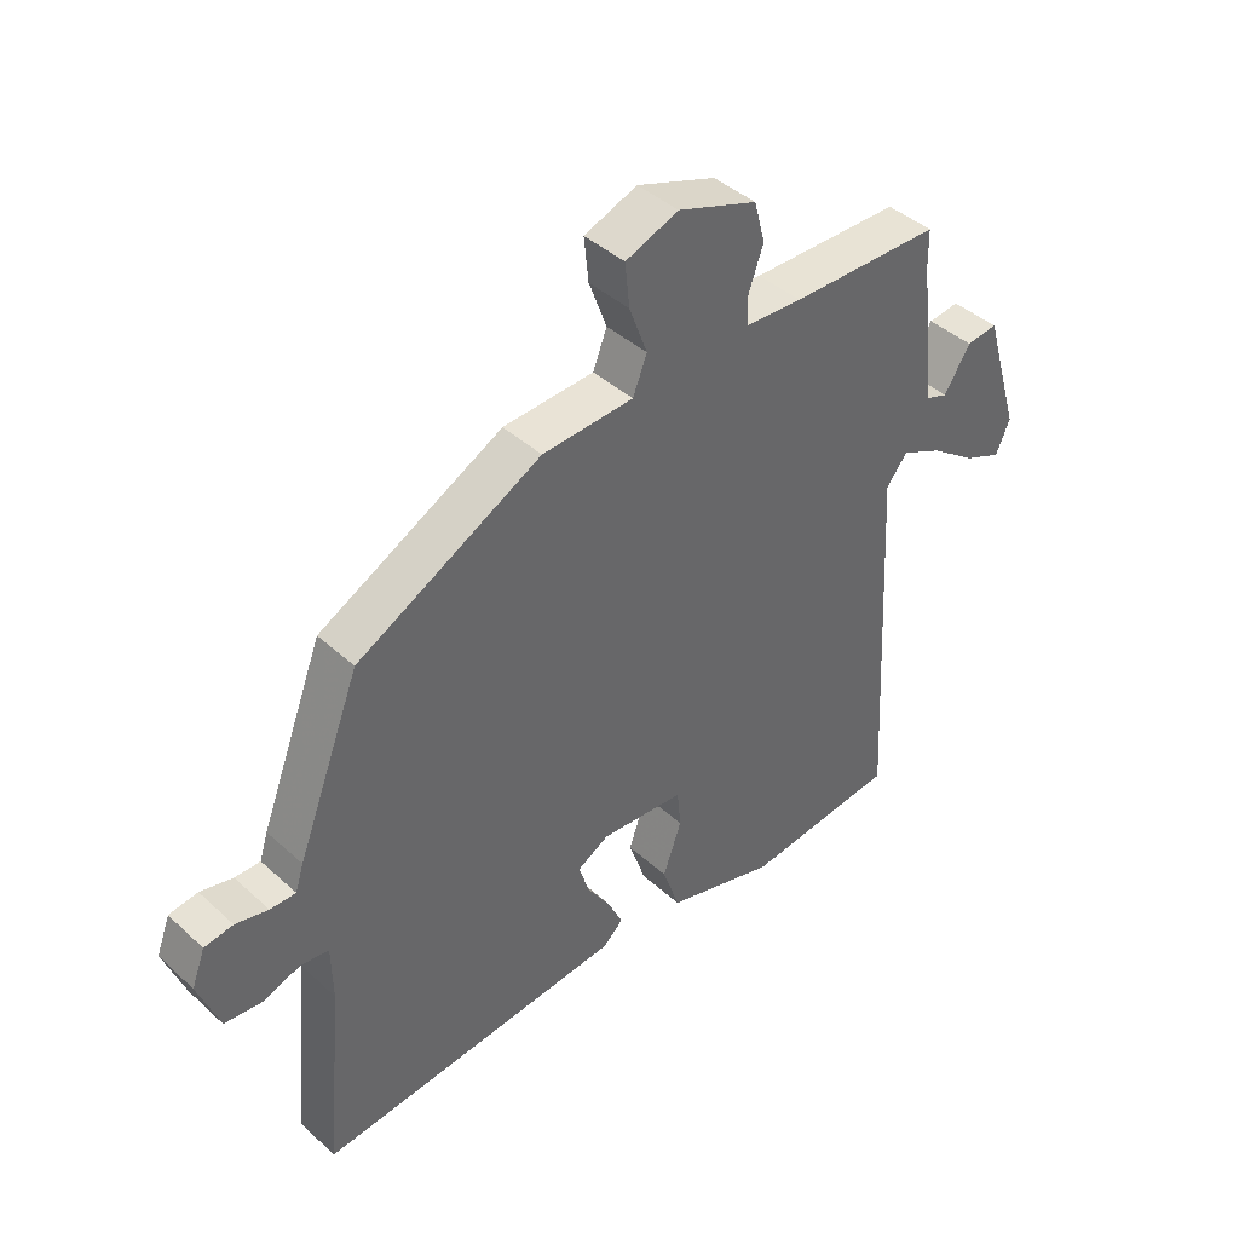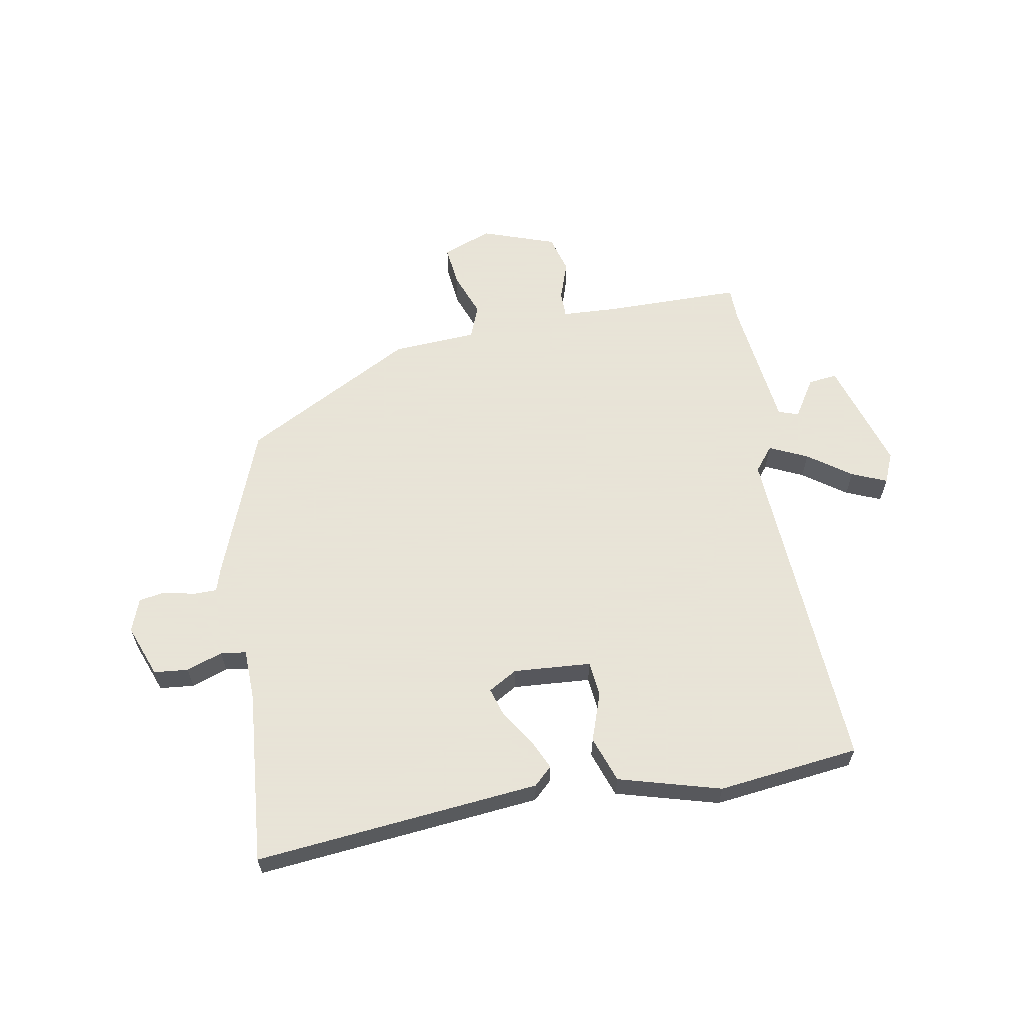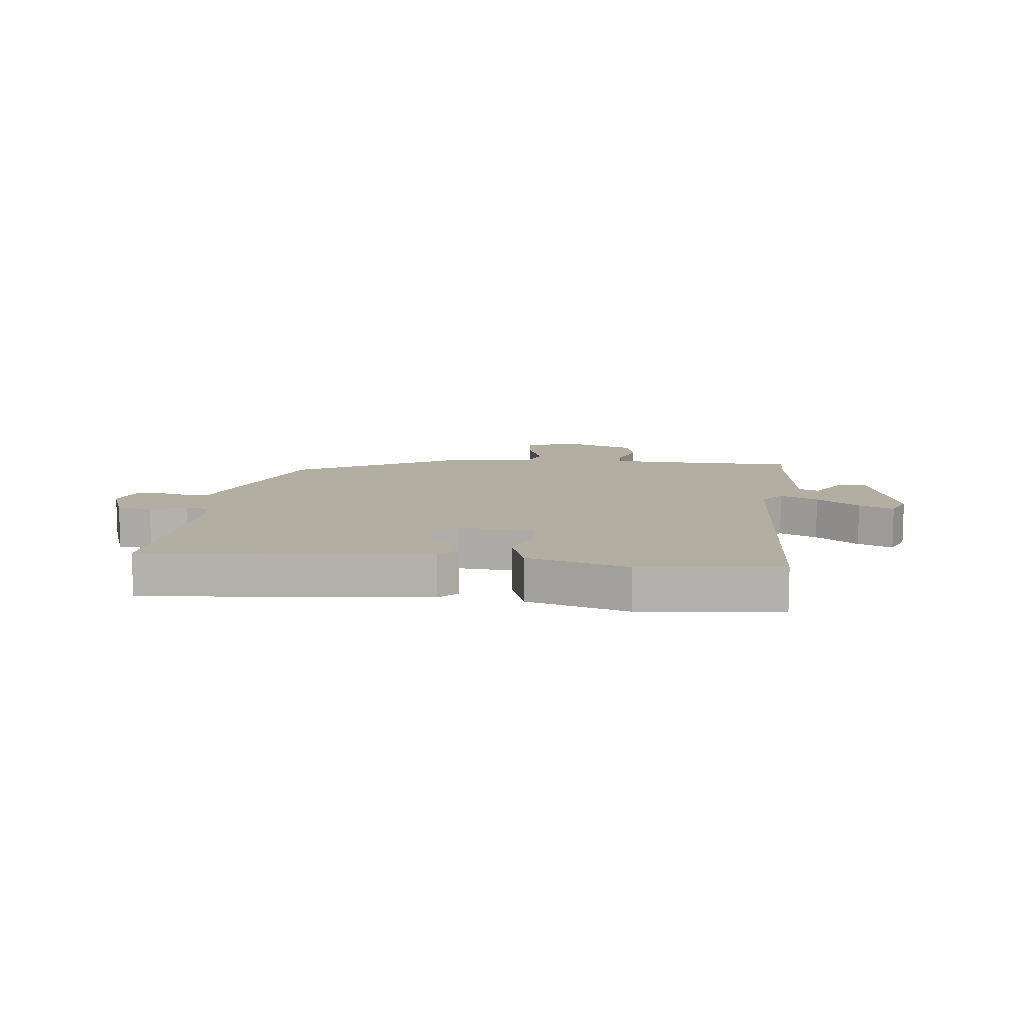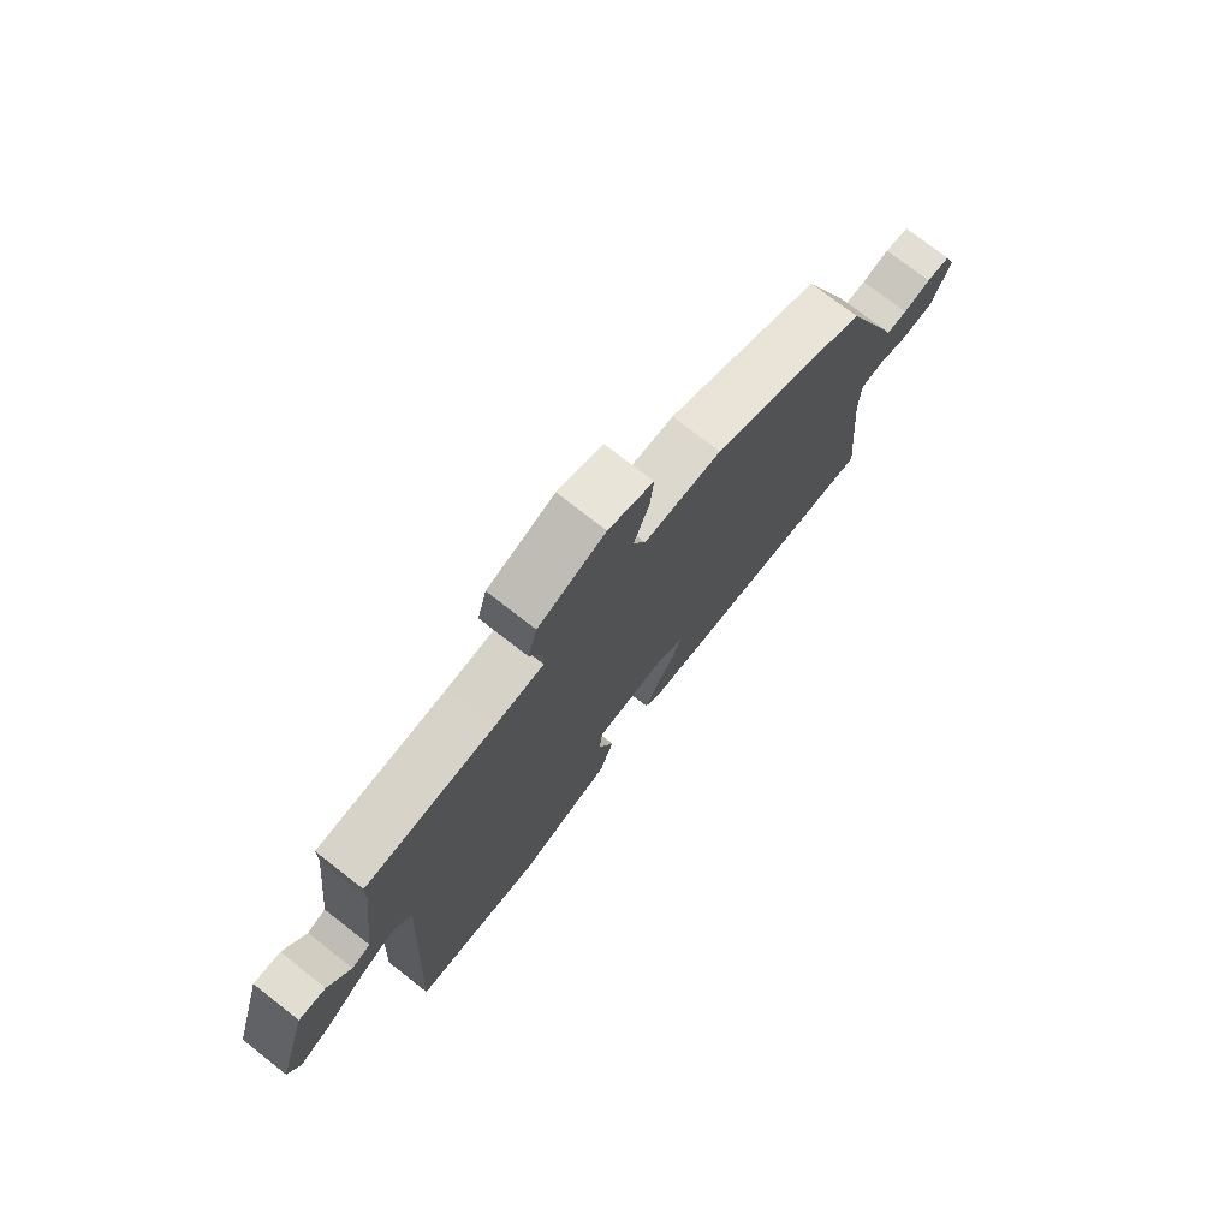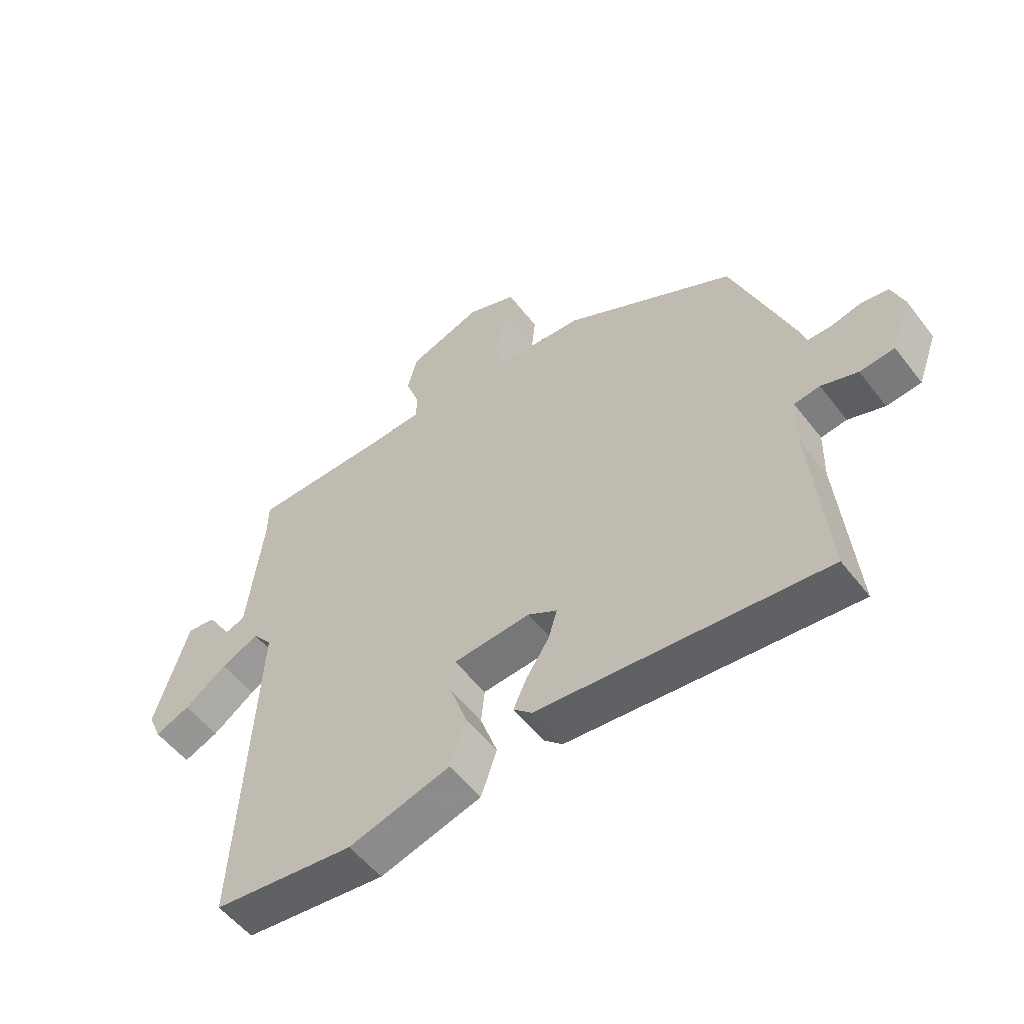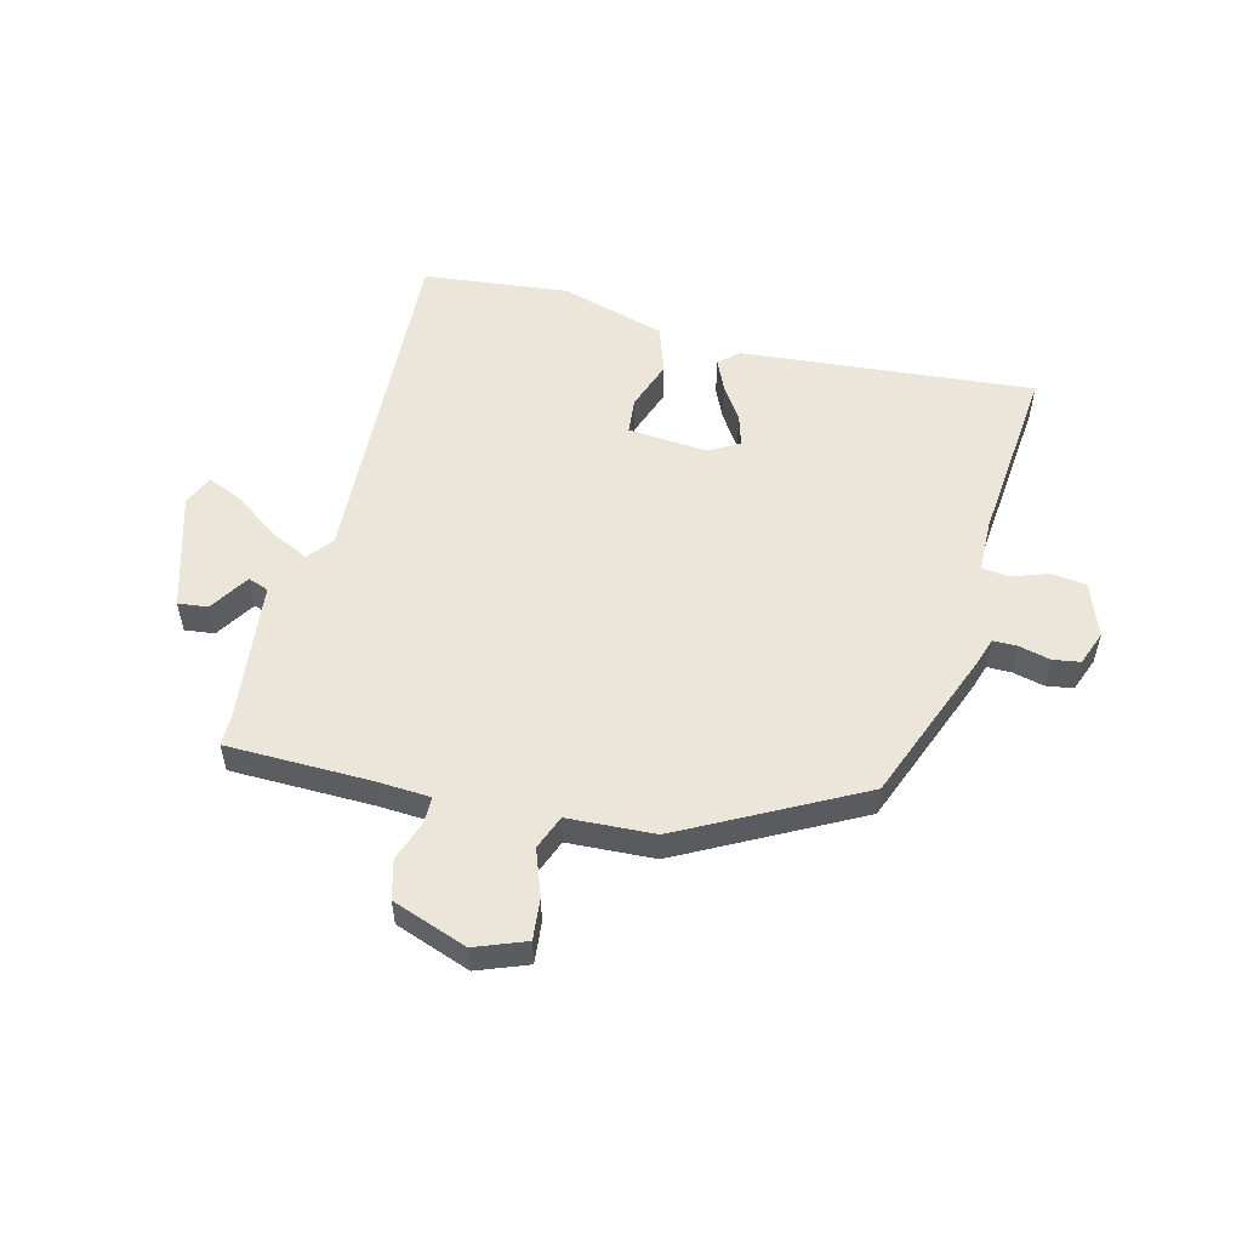
<metadata>
{"format":"obj","ext":"obj","renderer":"f3d","projection":"perspective","resolution":1024,"background":"white","views":[{"elev":41.6,"azim":137.5,"up":"+Z"},{"elev":61.4,"azim":169.6,"up":"+Y"},{"elev":10.8,"azim":-173.8,"up":"+Y"},{"elev":75.1,"azim":-52.1,"up":"+Z"},{"elev":-54.1,"azim":36.9,"up":"+Z"},{"elev":54.5,"azim":14.5,"up":"+Y"}]}
</metadata>
<code>
v 0.449 0.07 0.306
v 0.548 0.07 0.05
v 0.561 0.07 0.009
v 0.601 0.07 0.009
v 0.652 0.07 0.021
v 0.697 0.07 0.014
v 0.718 0.07 -0.042
v 0.685 0.07 -0.131
v 0.627 0.07 -0.137
v 0.566 0.07 -0.116
v 0.523 0.07 -0.122
v 0.521 0.07 -0.209
v 0.548 0.07 -0.503
v 0.067 0.07 -0.458
v 0.036 0.07 -0.429
v 0.059 0.07 -0.379
v 0.097 0.07 -0.321
v 0.112 0.07 -0.271
v 0.063 0.07 -0.243
v -0.068 0.07 -0.253
v -0.074 0.07 -0.312
v -0.045 0.07 -0.394
v -0.072 0.07 -0.472
v -0.244 0.07 -0.521
v -0.483 0.07 -0.494
v -0.453 0.07 0.076
v -0.486 0.07 0.117
v -0.55 0.07 0.087
v -0.622 0.07 0.035
v -0.681 0.07 0.01
v -0.703 0.07 0.061
v -0.646 0.07 0.25
v -0.597 0.07 0.244
v -0.556 0.07 0.179
v -0.522 0.07 0.191
v -0.496 0.07 0.415
v -0.495 0.07 0.473
v -0.26 0.07 0.476
v -0.17 0.07 0.481
v -0.17 0.07 0.526
v -0.193 0.07 0.591
v -0.176 0.07 0.655
v -0.052 0.07 0.699
v 0.031 0.07 0.667
v 0.024 0.07 0.599
v -0.004 0.07 0.523
v 0.018 0.07 0.467
v 0.161 0.07 0.459
v 0.449 0 0.306
v 0.548 0 0.05
v 0.561 0 0.009
v 0.601 0 0.009
v 0.652 0 0.021
v 0.697 0 0.014
v 0.718 0 -0.042
v 0.685 0 -0.131
v 0.627 0 -0.137
v 0.566 0 -0.116
v 0.523 0 -0.122
v 0.521 0 -0.209
v 0.548 0 -0.503
v 0.067 0 -0.458
v 0.036 0 -0.429
v 0.059 0 -0.379
v 0.097 0 -0.321
v 0.112 0 -0.271
v 0.063 0 -0.243
v -0.068 0 -0.253
v -0.074 0 -0.312
v -0.045 0 -0.394
v -0.072 0 -0.472
v -0.244 0 -0.521
v -0.483 0 -0.494
v -0.453 0 0.076
v -0.486 0 0.117
v -0.55 0 0.087
v -0.622 0 0.035
v -0.681 0 0.01
v -0.703 0 0.061
v -0.646 0 0.25
v -0.597 0 0.244
v -0.556 0 0.179
v -0.522 0 0.191
v -0.496 0 0.415
v -0.495 0 0.473
v -0.26 0 0.476
v -0.17 0 0.481
v -0.17 0 0.526
v -0.193 0 0.591
v -0.176 0 0.655
v -0.052 0 0.699
v 0.031 0 0.667
v 0.024 0 0.599
v -0.004 0 0.523
v 0.018 0 0.467
v 0.161 0 0.459
f 1 2 3
f 48 1 3
f 47 48 3
f 44 45 46
f 43 44 46
f 42 43 46
f 41 42 46
f 40 41 46
f 39 40 46 47
f 38 39 47 3
f 36 37 38 3
f 32 33 34
f 31 32 34
f 30 31 34
f 29 30 34
f 28 29 34
f 27 28 34 35
f 35 36 3
f 27 35 3
f 26 27 3
f 24 25 26
f 23 24 26
f 22 23 26
f 21 22 26
f 15 16 17
f 14 15 17
f 13 14 17
f 12 13 17
f 11 12 17 18
f 8 9 10
f 7 8 10
f 6 7 10
f 5 6 10
f 4 5 10
f 3 4 10 11
f 11 18 19
f 3 11 19
f 26 3 19
f 26 19 20
f 20 21 26
f 51 50 49
f 51 49 96
f 51 96 95
f 94 93 92
f 94 92 91
f 94 91 90
f 94 90 89
f 94 89 88
f 95 94 88 87
f 51 95 87 86
f 51 86 85 84
f 82 81 80
f 82 80 79
f 82 79 78
f 82 78 77
f 82 77 76
f 83 82 76 75
f 51 84 83
f 51 83 75
f 51 75 74
f 74 73 72
f 74 72 71
f 74 71 70
f 74 70 69
f 65 64 63
f 65 63 62
f 65 62 61
f 65 61 60
f 66 65 60 59
f 58 57 56
f 58 56 55
f 58 55 54
f 58 54 53
f 58 53 52
f 59 58 52 51
f 67 66 59
f 67 59 51
f 67 51 74
f 68 67 74
f 74 69 68
f 1 49 50 2
f 2 50 51 3
f 3 51 52 4
f 4 52 53 5
f 5 53 54 6
f 6 54 55 7
f 7 55 56 8
f 8 56 57 9
f 9 57 58 10
f 10 58 59 11
f 11 59 60 12
f 12 60 61 13
f 13 61 62 14
f 14 62 63 15
f 15 63 64 16
f 16 64 65 17
f 17 65 66 18
f 18 66 67 19
f 19 67 68 20
f 20 68 69 21
f 21 69 70 22
f 22 70 71 23
f 23 71 72 24
f 24 72 73 25
f 25 73 74 26
f 26 74 75 27
f 27 75 76 28
f 28 76 77 29
f 29 77 78 30
f 30 78 79 31
f 31 79 80 32
f 32 80 81 33
f 33 81 82 34
f 34 82 83 35
f 35 83 84 36
f 36 84 85 37
f 37 85 86 38
f 38 86 87 39
f 39 87 88 40
f 40 88 89 41
f 41 89 90 42
f 42 90 91 43
f 43 91 92 44
f 44 92 93 45
f 45 93 94 46
f 46 94 95 47
f 47 95 96 48
f 48 96 49 1

</code>
